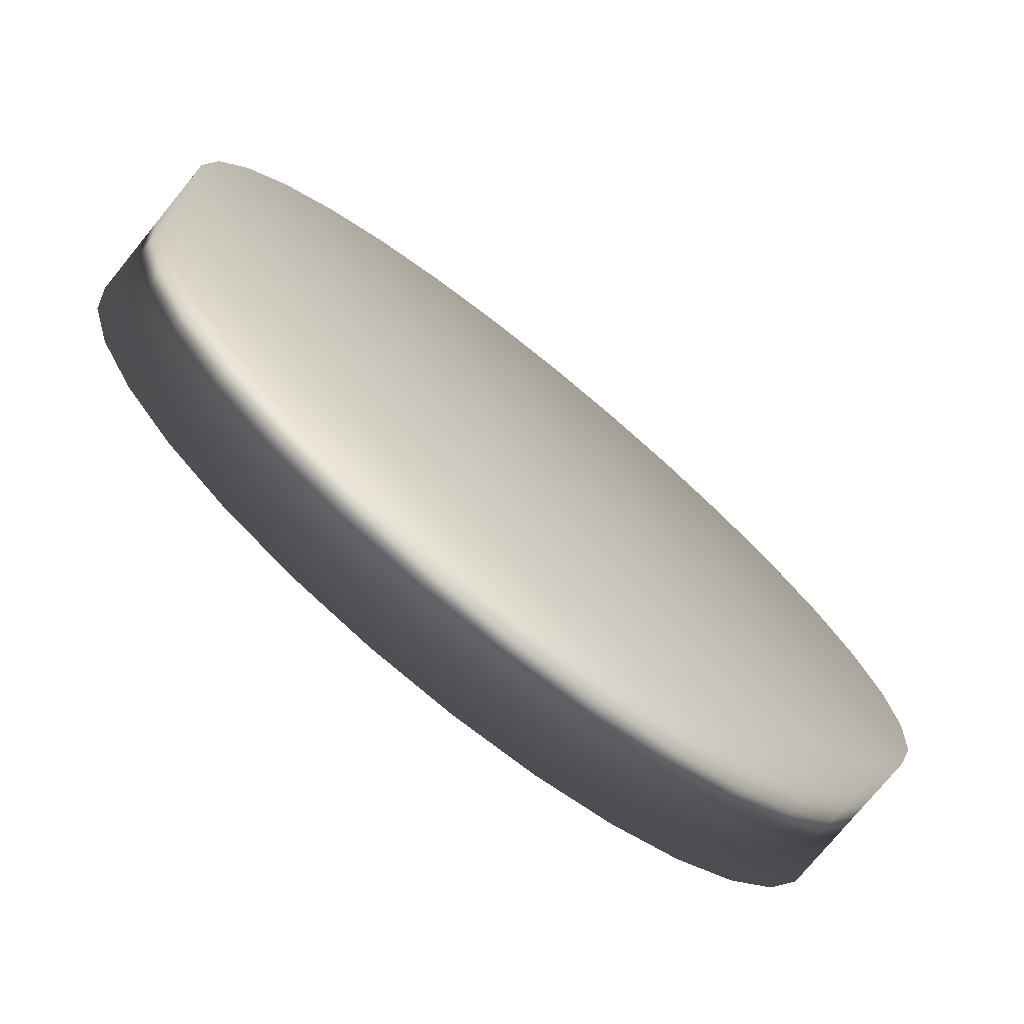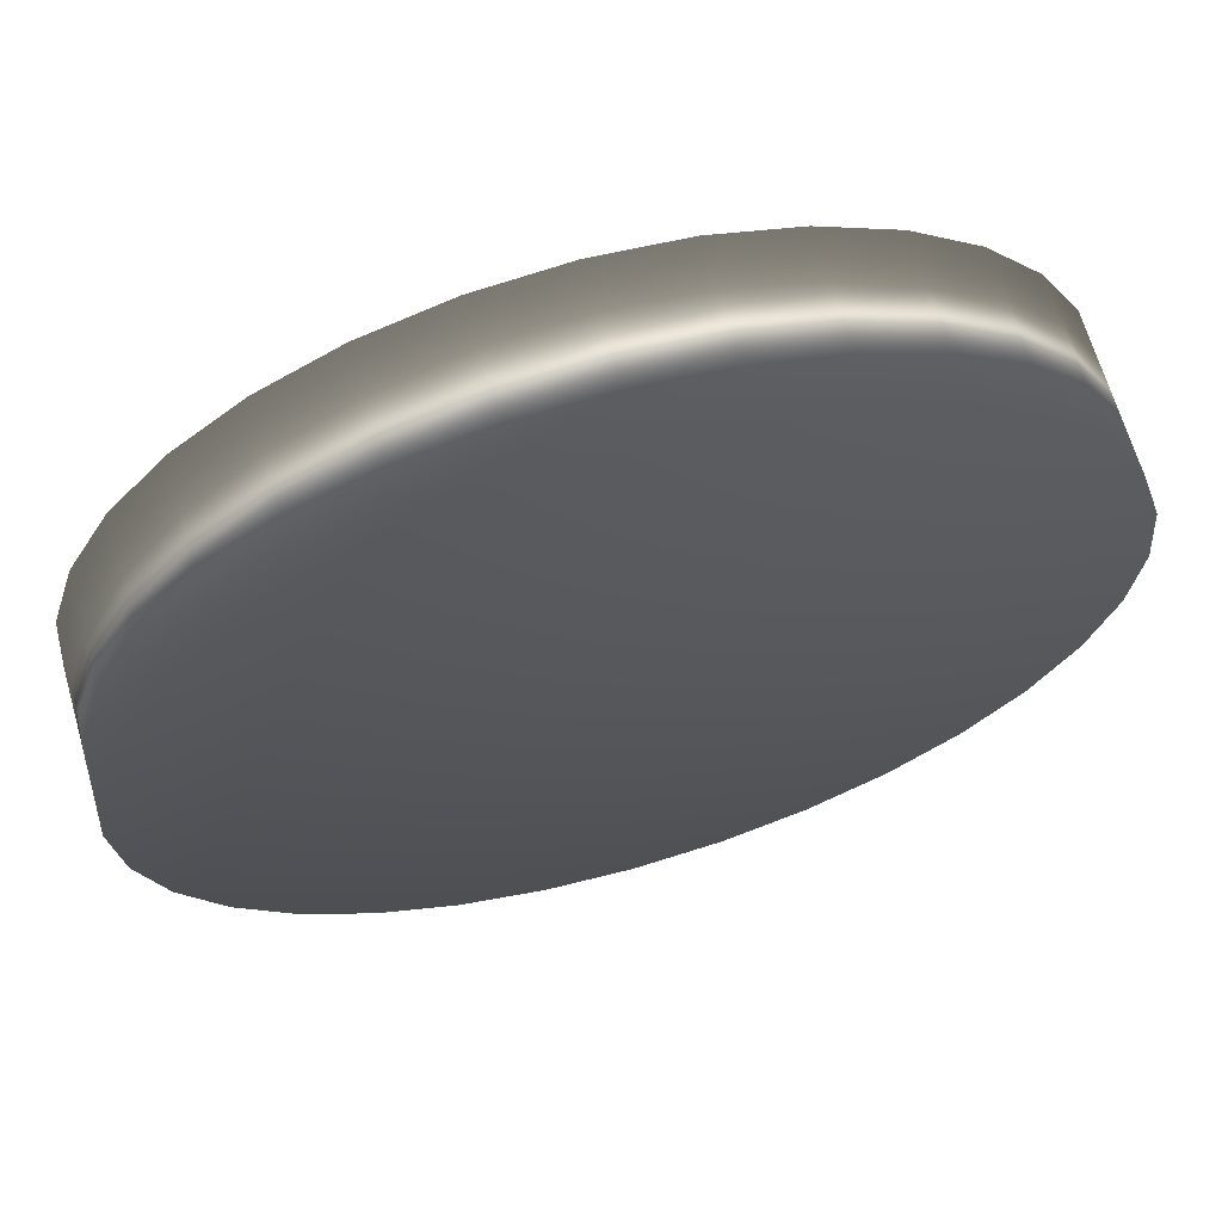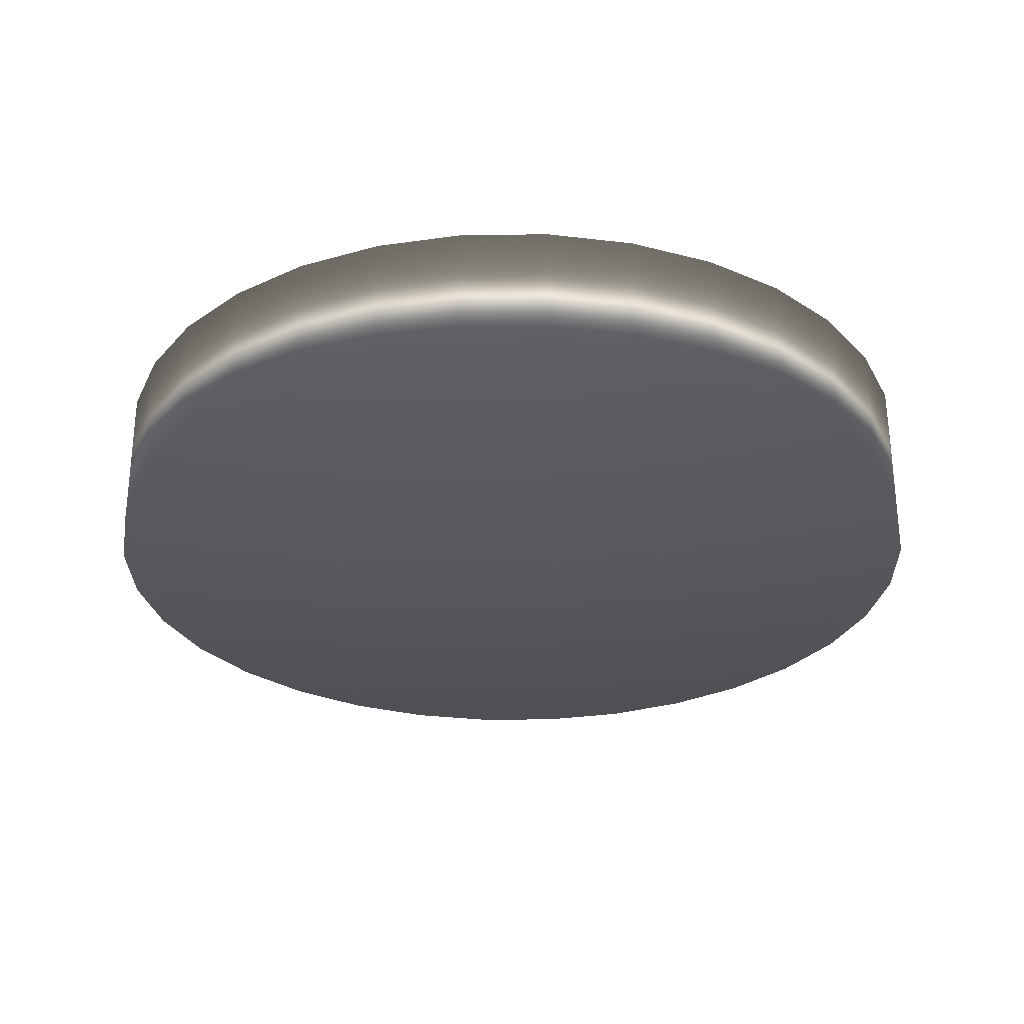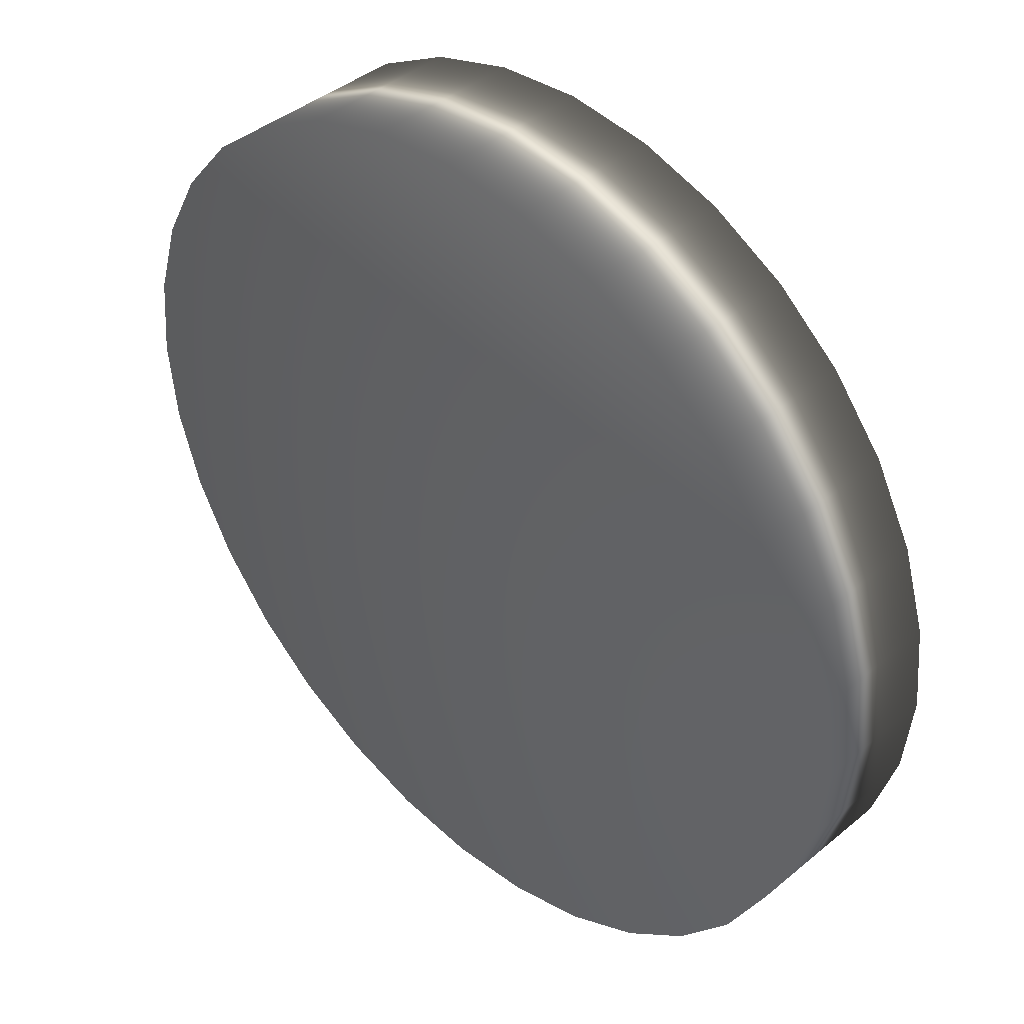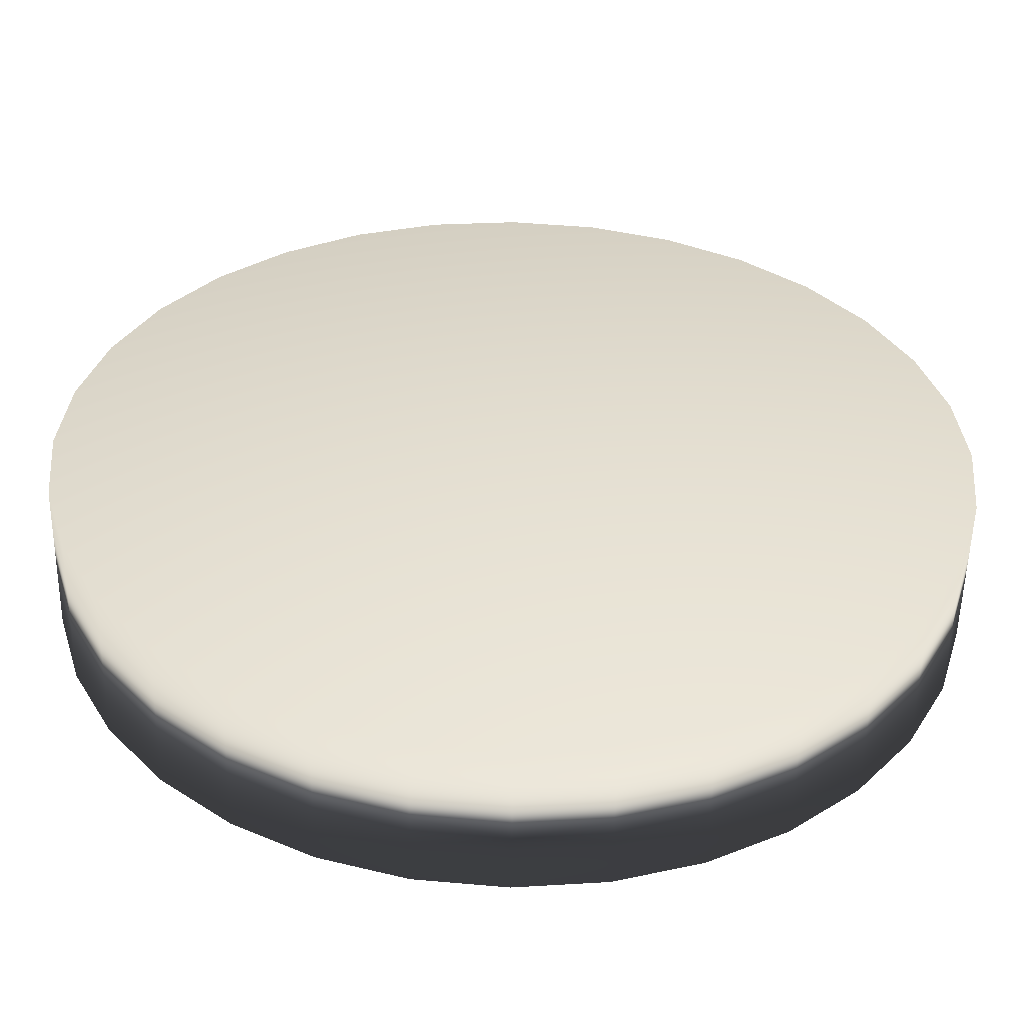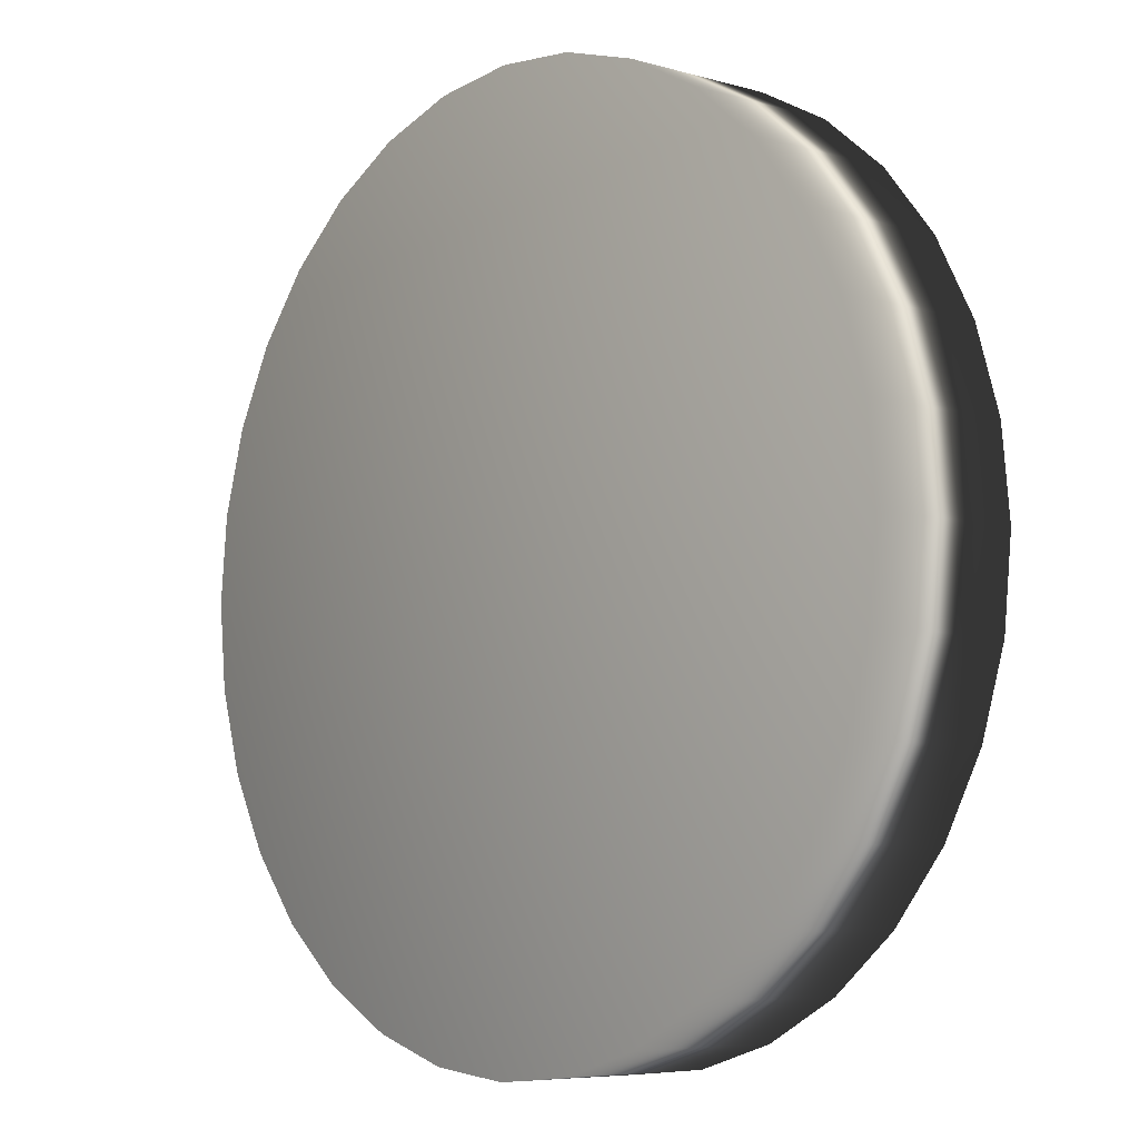
<metadata>
{"format":"obj","ext":"obj","renderer":"f3d","projection":"perspective","resolution":1024,"background":"white","views":[{"elev":-75.8,"azim":-39.3,"up":"+Z"},{"elev":66.3,"azim":163.9,"up":"+Z"},{"elev":-28.6,"azim":119.1,"up":"+Y"},{"elev":41.9,"azim":-134.8,"up":"+Z"},{"elev":-54.1,"azim":-1.1,"up":"+Z"},{"elev":-6.6,"azim":-130.2,"up":"+Z"}]}
</metadata>
<code>
o Cylinder
v 0 -0.1716 -1
v 0 0.1716 -1
v 0.1951 -0.1716 -0.9808
v 0.1951 0.1716 -0.9808
v 0.3827 -0.1716 -0.9239
v 0.3827 0.1716 -0.9239
v 0.5556 -0.1716 -0.8315
v 0.5556 0.1716 -0.8315
v 0.7071 -0.1716 -0.7071
v 0.7071 0.1716 -0.7071
v 0.8315 -0.1716 -0.5556
v 0.8315 0.1716 -0.5556
v 0.9239 -0.1716 -0.3827
v 0.9239 0.1716 -0.3827
v 0.9808 -0.1716 -0.1951
v 0.9808 0.1716 -0.1951
v 1 -0.1716 0
v 1 0.1716 0
v 0.9808 -0.1716 0.1951
v 0.9808 0.1716 0.1951
v 0.9239 -0.1716 0.3827
v 0.9239 0.1716 0.3827
v 0.8315 -0.1716 0.5556
v 0.8315 0.1716 0.5556
v 0.7071 -0.1716 0.7071
v 0.7071 0.1716 0.7071
v 0.5556 -0.1716 0.8315
v 0.5556 0.1716 0.8315
v 0.3827 -0.1716 0.9239
v 0.3827 0.1716 0.9239
v 0.1951 -0.1716 0.9808
v 0.1951 0.1716 0.9808
v 0 -0.1716 1
v 0 0.1716 1
v -0.1951 -0.1716 0.9808
v -0.1951 0.1716 0.9808
v -0.3827 -0.1716 0.9239
v -0.3827 0.1716 0.9239
v -0.5556 -0.1716 0.8315
v -0.5556 0.1716 0.8315
v -0.7071 -0.1716 0.7071
v -0.7071 0.1716 0.7071
v -0.8315 -0.1716 0.5556
v -0.8315 0.1716 0.5556
v -0.9239 -0.1716 0.3827
v -0.9239 0.1716 0.3827
v -0.9808 -0.1716 0.1951
v -0.9808 0.1716 0.1951
v -1 -0.1716 0
v -1 0.1716 0
v -0.9808 -0.1716 -0.1951
v -0.9808 0.1716 -0.1951
v -0.9239 -0.1716 -0.3827
v -0.9239 0.1716 -0.3827
v -0.8315 -0.1716 -0.5556
v -0.8315 0.1716 -0.5556
v -0.7071 -0.1716 -0.7071
v -0.7071 0.1716 -0.7071
v -0.5556 -0.1716 -0.8315
v -0.5556 0.1716 -0.8315
v -0.3827 -0.1716 -0.9239
v -0.3827 0.1716 -0.9239
v -0.1951 -0.1716 -0.9808
v -0.1951 0.1716 -0.9808
f 1 2 4 3
f 3 4 6 5
f 5 6 8 7
f 7 8 10 9
f 9 10 12 11
f 11 12 14 13
f 13 14 16 15
f 15 16 18 17
f 17 18 20 19
f 19 20 22 21
f 21 22 24 23
f 23 24 26 25
f 25 26 28 27
f 27 28 30 29
f 29 30 32 31
f 31 32 34 33
f 33 34 36 35
f 35 36 38 37
f 37 38 40 39
f 39 40 42 41
f 41 42 44 43
f 43 44 46 45
f 45 46 48 47
f 47 48 50 49
f 49 50 52 51
f 51 52 54 53
f 53 54 56 55
f 55 56 58 57
f 57 58 60 59
f 59 60 62 61
f 4 2 64 62 60 58 56 54 52 50 48 46 44 42 40 38 36 34 32 30 28 26 24 22 20 18 16 14 12 10 8 6
f 61 62 64 63
f 63 64 2 1
f 1 3 5 7 9 11 13 15 17 19 21 23 25 27 29 31 33 35 37 39 41 43 45 47 49 51 53 55 57 59 61 63

</code>
